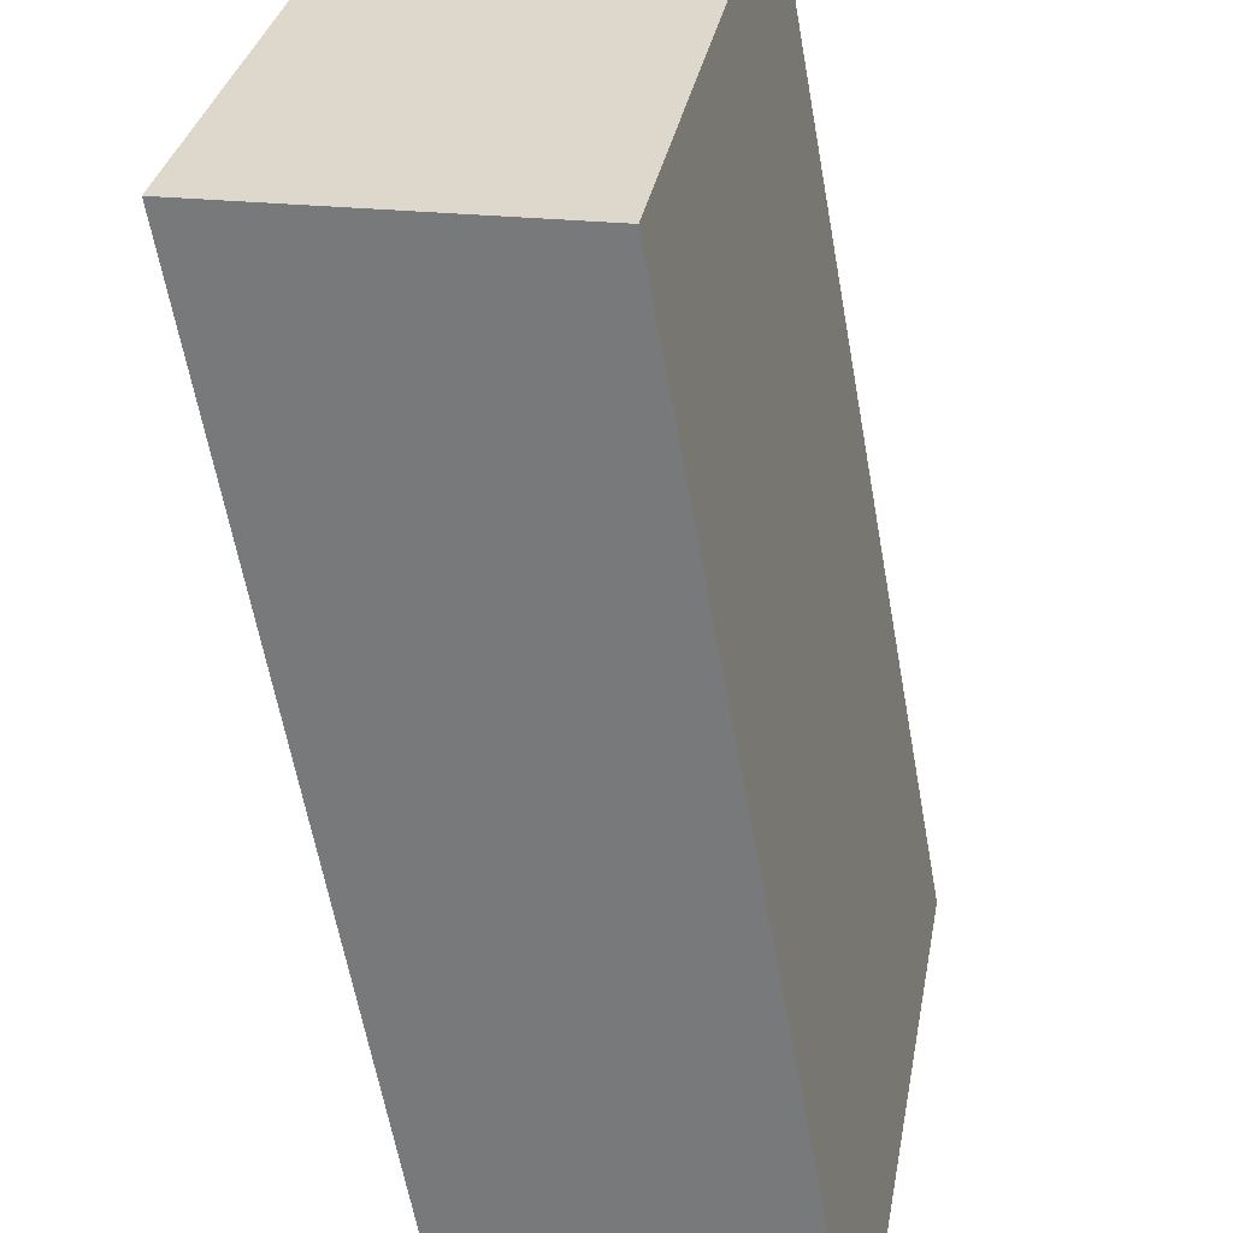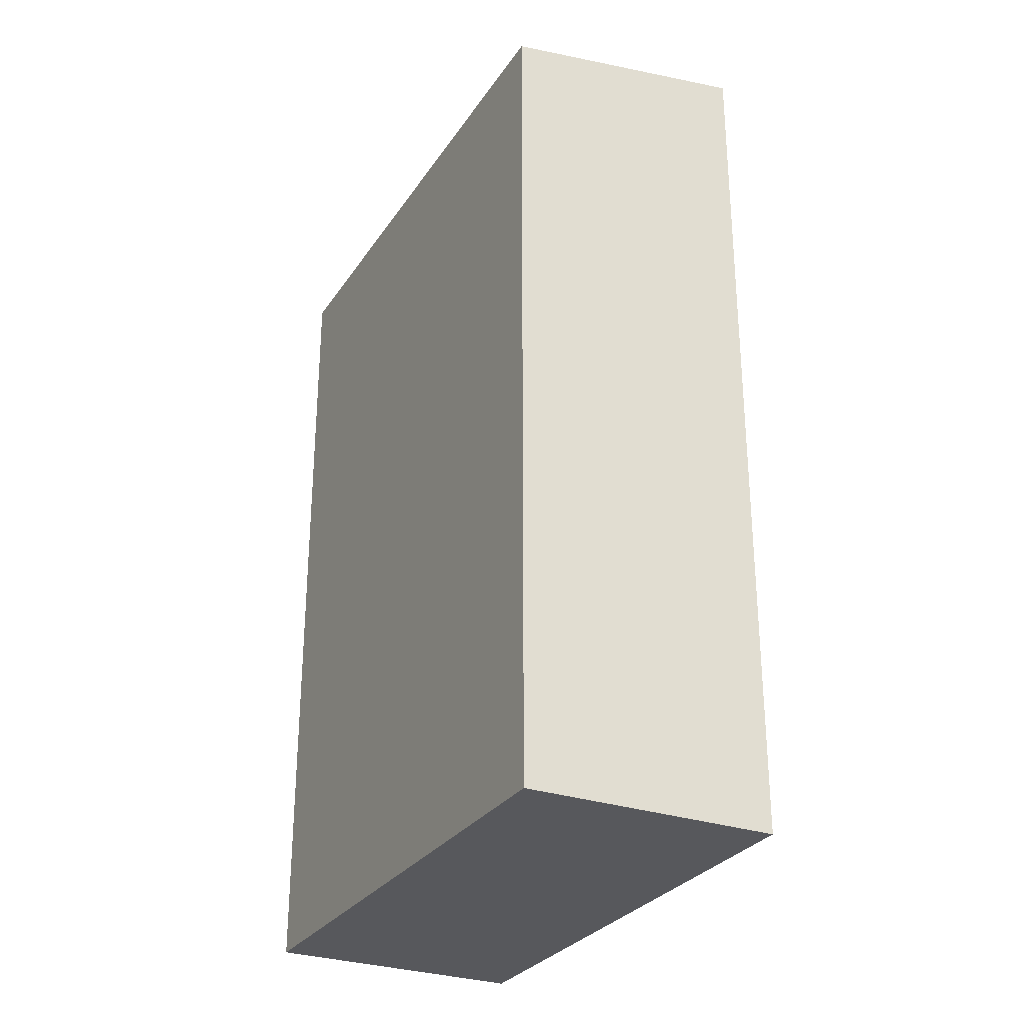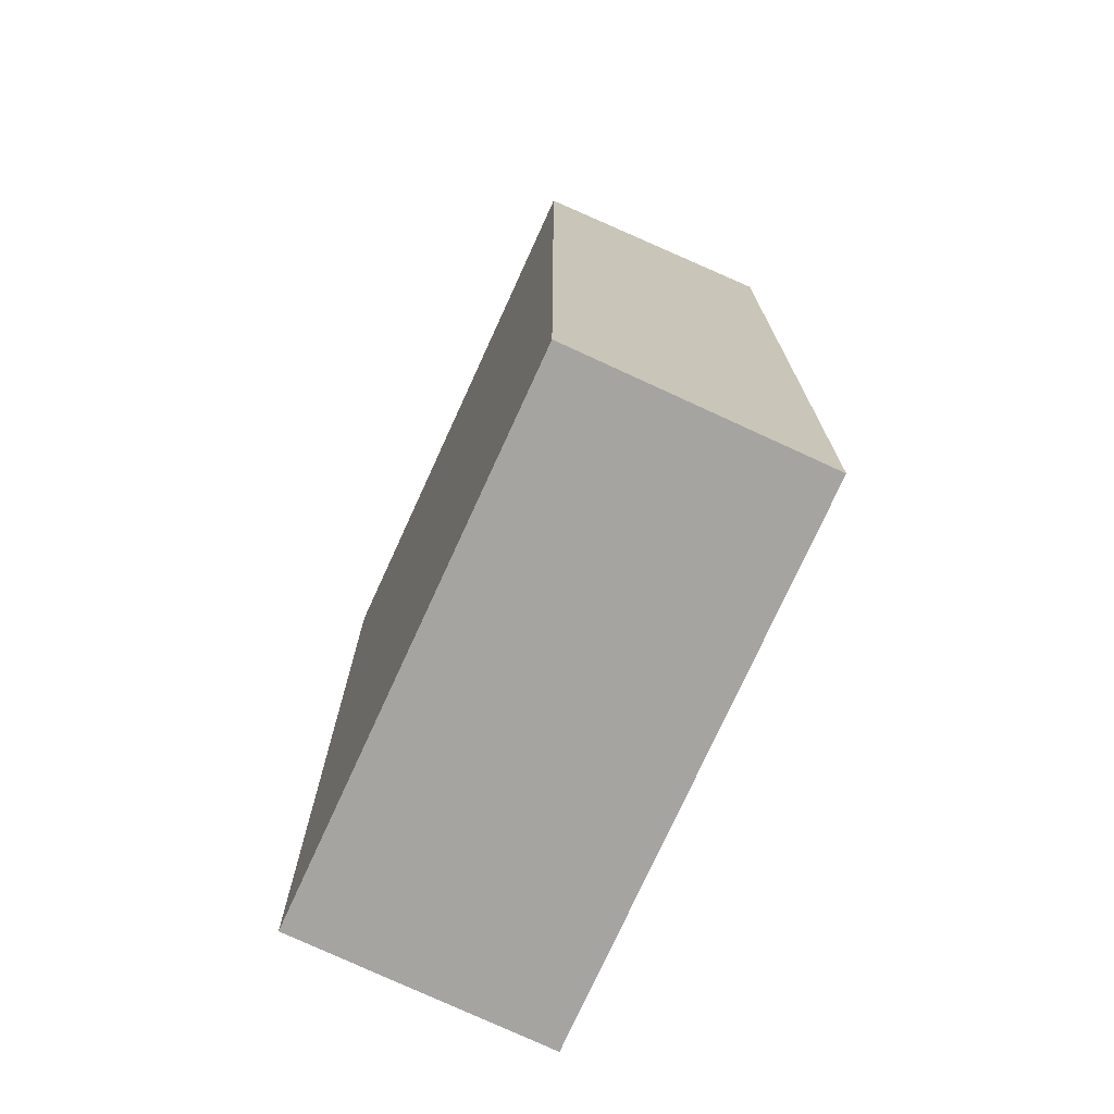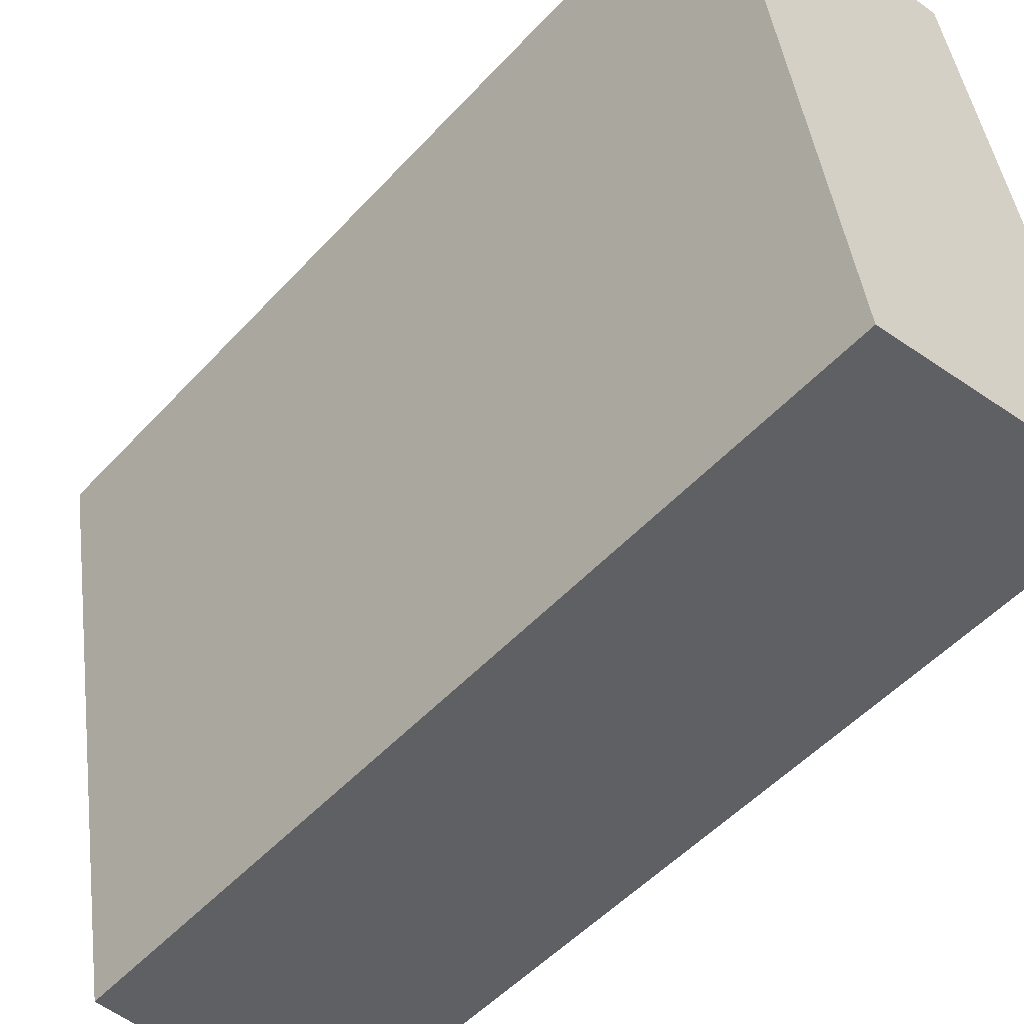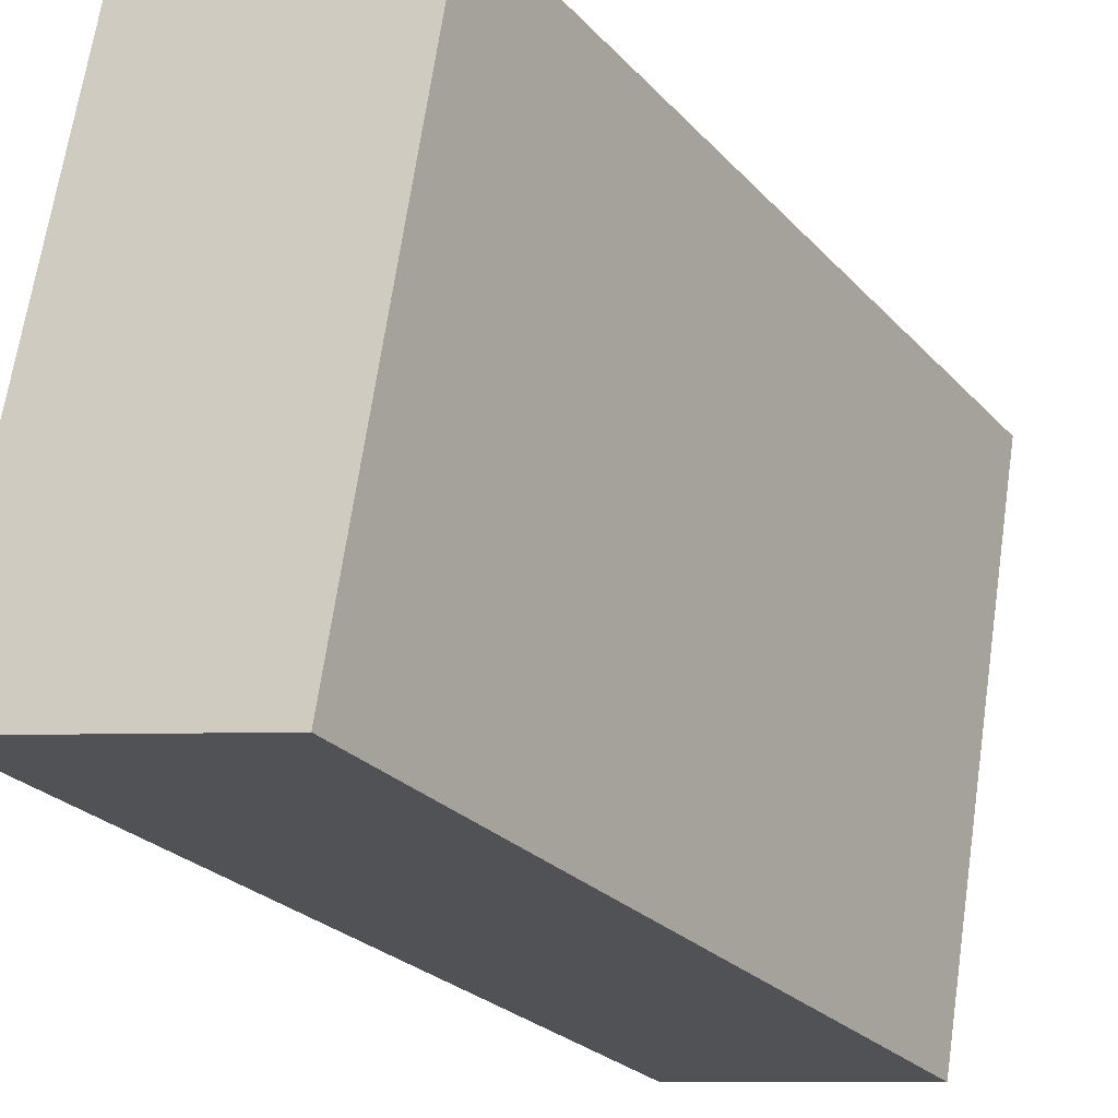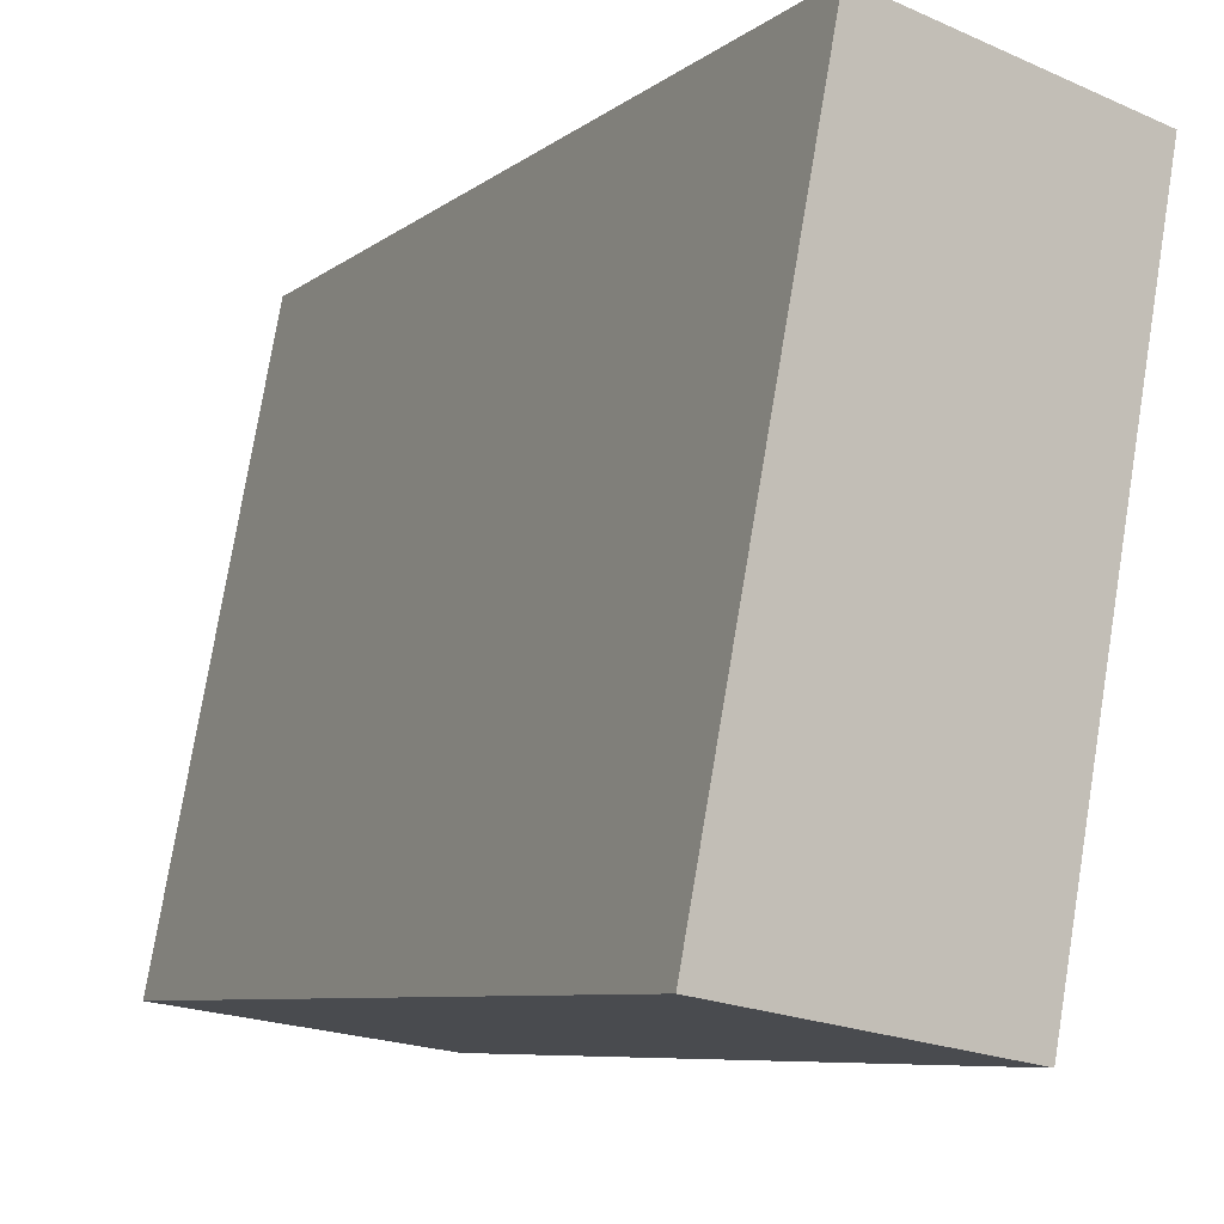
<metadata>
{"format":"obj","ext":"obj","renderer":"f3d","projection":"perspective","resolution":1024,"background":"white","views":[{"elev":-60.5,"azim":-169.9,"up":"+Z"},{"elev":-28.8,"azim":-37.1,"up":"+Y"},{"elev":-73.2,"azim":-34.5,"up":"+Y"},{"elev":-51.3,"azim":-40.9,"up":"+Z"},{"elev":-26.2,"azim":-147.7,"up":"+Z"},{"elev":-7.1,"azim":154.0,"up":"+Z"}]}
</metadata>
<code>
v  1.199 10.39 -6.829
v  3.144 10.96 0.537
v  4.441 10.96 -6.33
v  0 10.41 6.372e-16
v  4.441 3.876e-16 -6.33
v  1.199 4.182e-16 -6.829
v  0 0 0
v  3.144 -3.288e-17 0.537
g defaultobject
f 1 2 3
f 2 1 4
f 5 1 3
f 1 5 6
f 1 7 4
f 7 1 6
f 4 8 2
f 8 4 7
f 8 3 2
f 3 8 5
f 8 6 5
f 6 8 7

</code>
